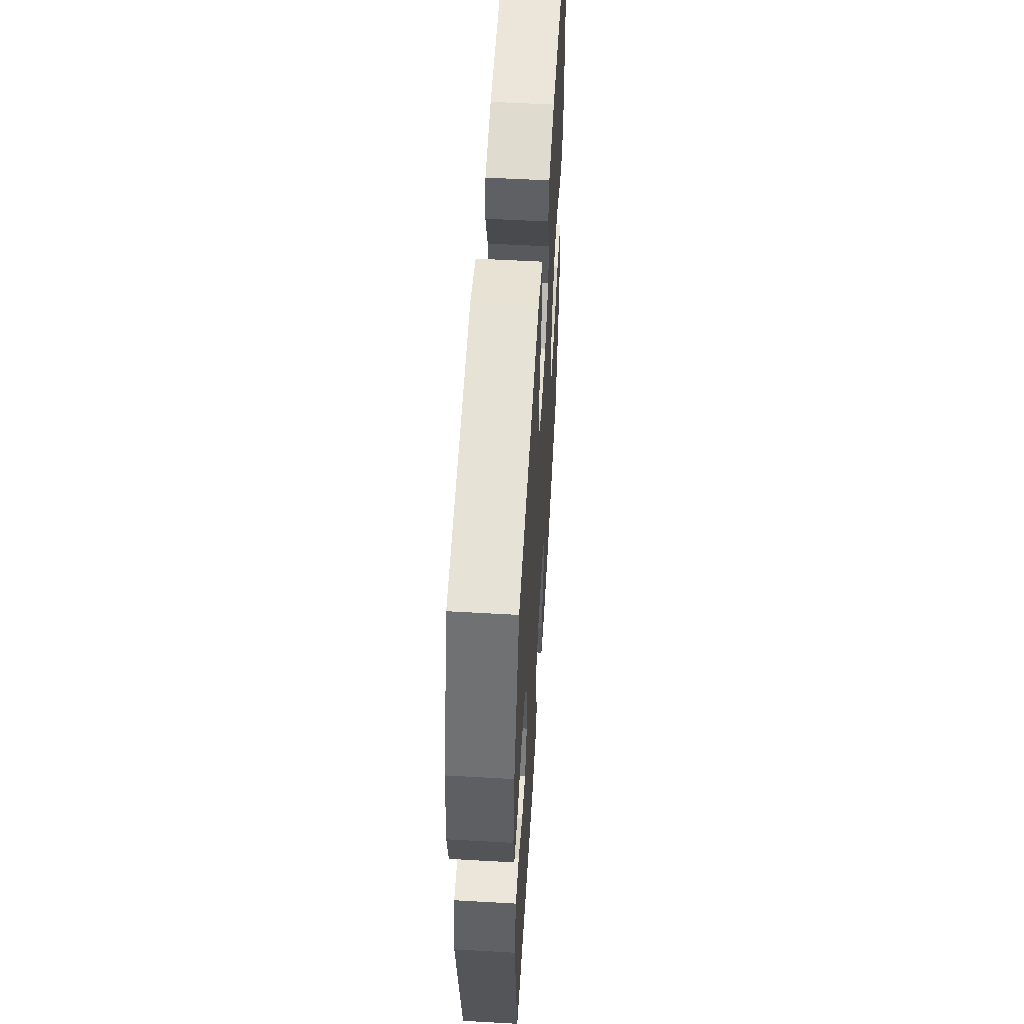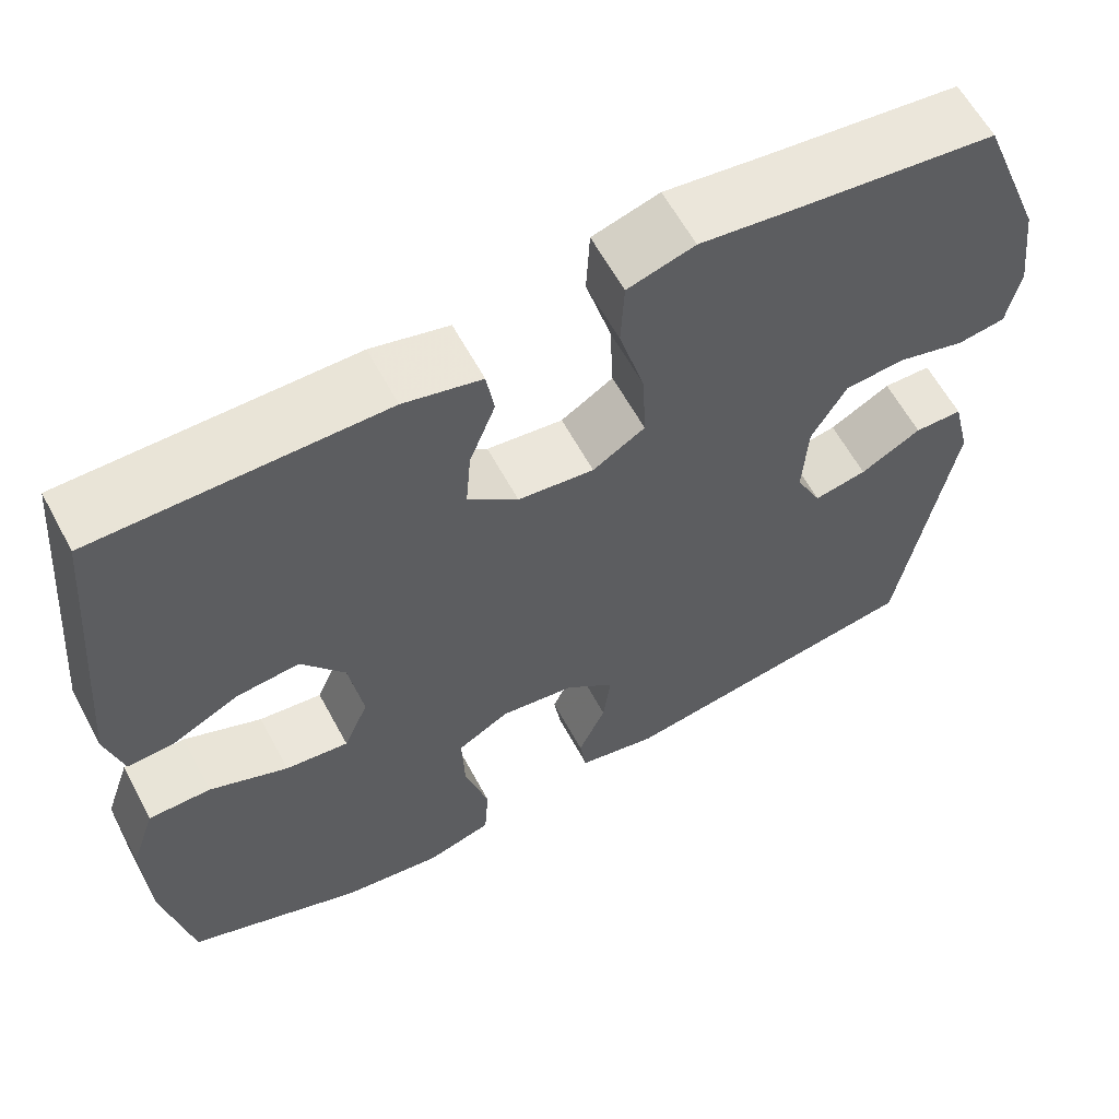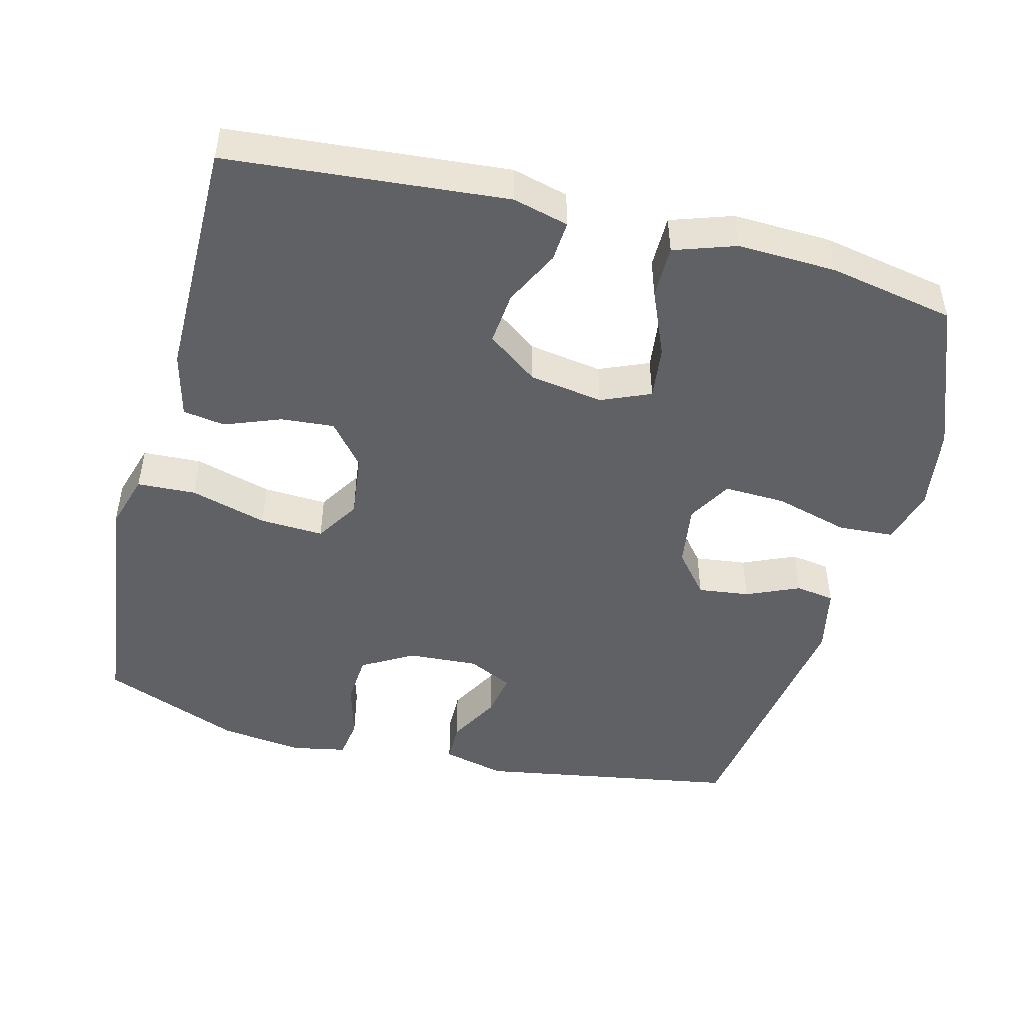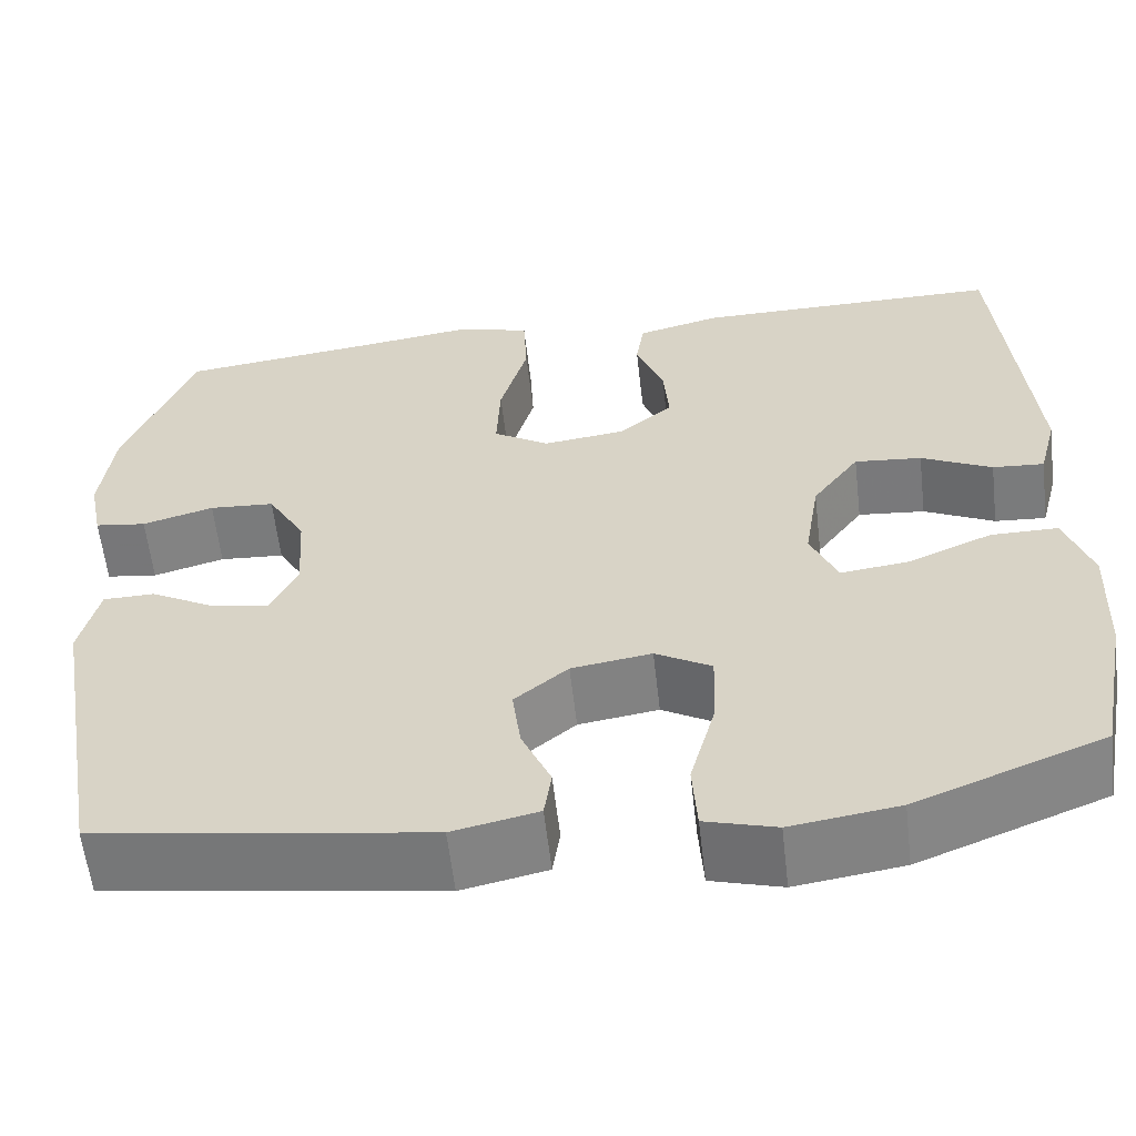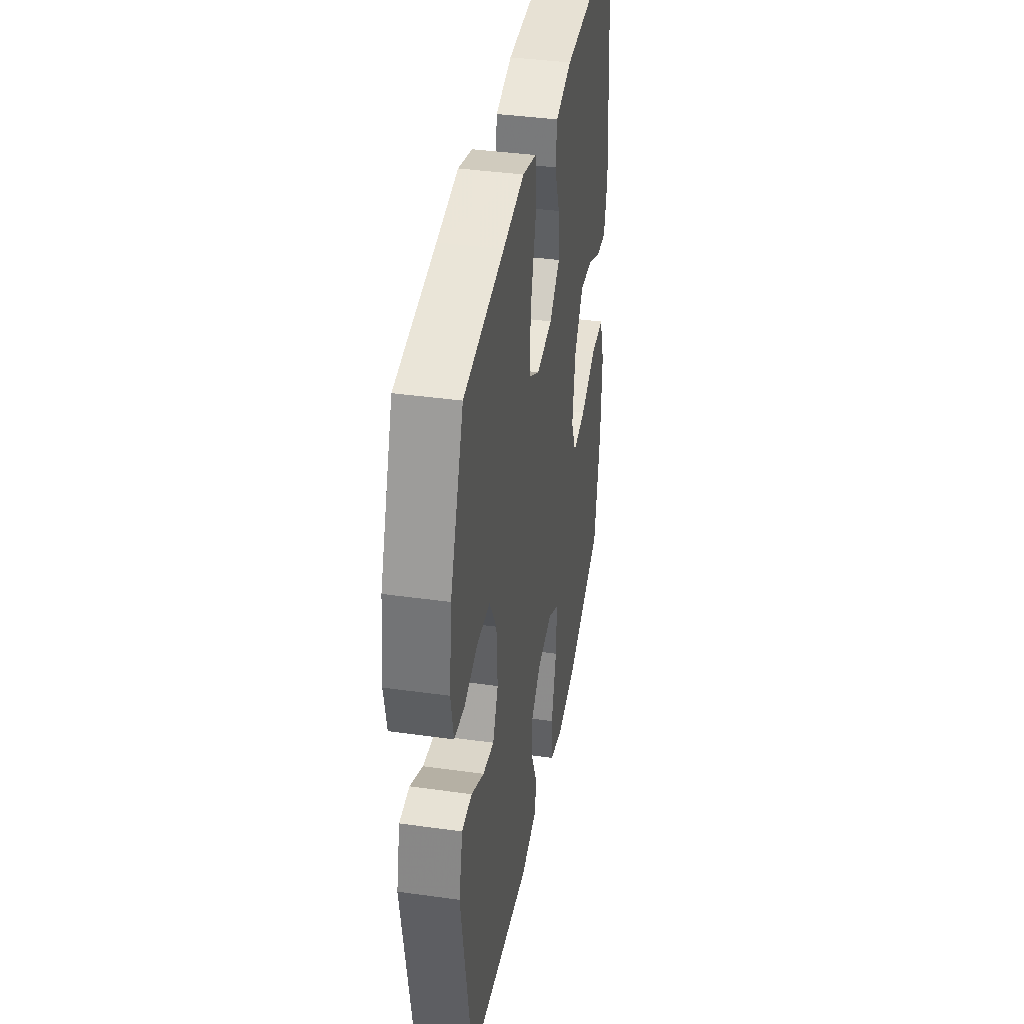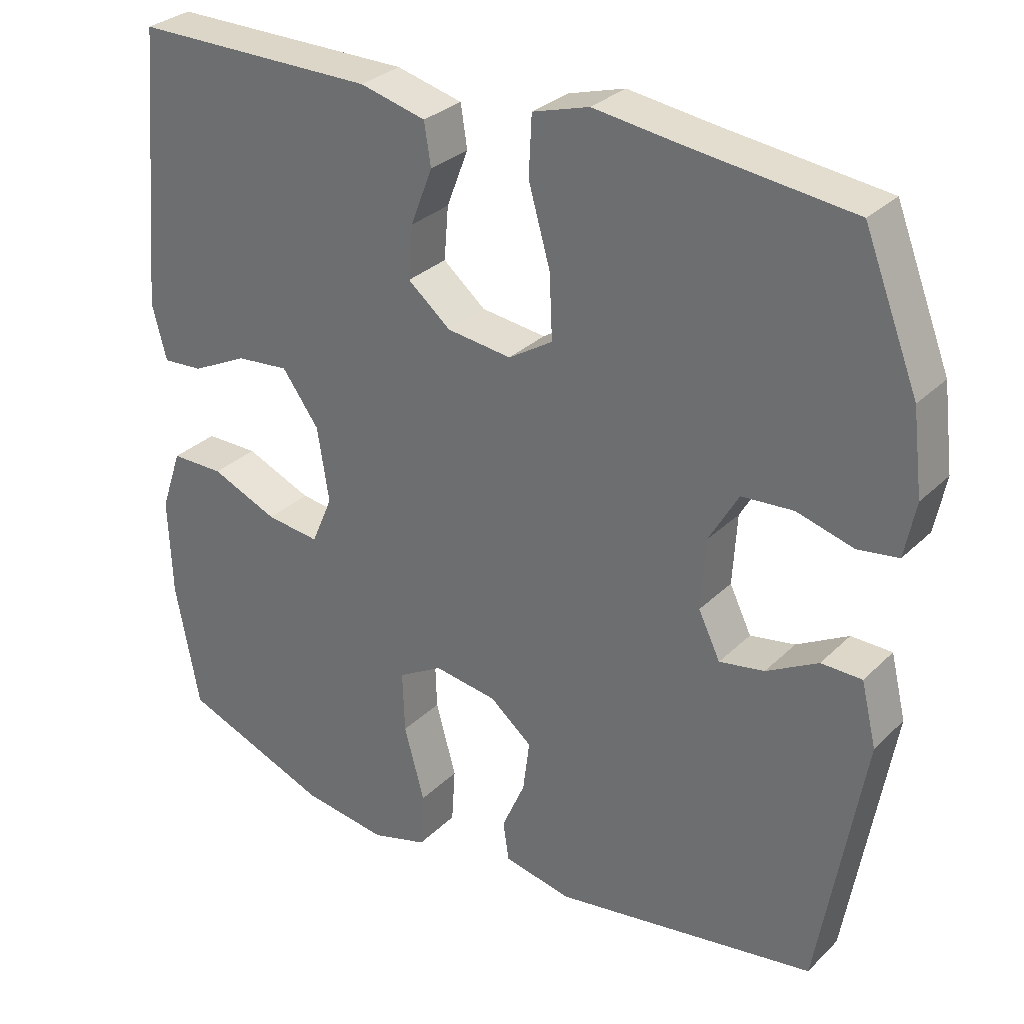
<metadata>
{"format":"obj","ext":"obj","renderer":"f3d","projection":"perspective","resolution":1024,"background":"white","views":[{"elev":55.9,"azim":-86.6,"up":"+Z"},{"elev":61.3,"azim":151.7,"up":"+Z"},{"elev":-47.8,"azim":75.5,"up":"+Y"},{"elev":-59.3,"azim":6.6,"up":"+Z"},{"elev":39.4,"azim":-80.1,"up":"+Z"},{"elev":30.1,"azim":-144.0,"up":"+Z"}]}
</metadata>
<code>
v -0.5 0.07 -0.5
v -0.562 0.07 -0.141
v -0.541 0.07 -0.054
v -0.485 0.07 -0.053
v -0.414 0.07 -0.092
v -0.352 0.07 -0.103
v -0.322 0.07 -0.041
v -0.328 0.07 0.056
v -0.369 0.07 0.127
v -0.44 0.07 0.132
v -0.518 0.07 0.11
v -0.574 0.07 0.118
v -0.589 0.07 0.194
v -0.575 0.07 0.308
v -0.5 0.07 0.5
v -0.275 0.07 0.527
v -0.156 0.07 0.543
v -0.078 0.07 0.52
v -0.074 0.07 0.439
v -0.104 0.07 0.333
v -0.108 0.07 0.245
v -0.047 0.07 0.207
v 0.042 0.07 0.218
v 0.101 0.07 0.267
v 0.095 0.07 0.34
v 0.065 0.07 0.418
v 0.074 0.07 0.476
v 0.165 0.07 0.499
v 0.5 0.07 0.5
v 0.534 0.07 0.115
v 0.514 0.07 0.038
v 0.458 0.07 0.042
v 0.381 0.07 0.08
v 0.308 0.07 0.087
v 0.257 0.07 0.017
v 0.241 0.07 -0.085
v 0.27 0.07 -0.153
v 0.344 0.07 -0.144
v 0.436 0.07 -0.105
v 0.509 0.07 -0.105
v 0.538 0.07 -0.19
v 0.533 0.07 -0.326
v 0.5 0.07 -0.5
v 0.296 0.07 -0.58
v 0.179 0.07 -0.597
v 0.102 0.07 -0.575
v 0.097 0.07 -0.498
v 0.125 0.07 -0.396
v 0.128 0.07 -0.311
v 0.067 0.07 -0.276
v -0.02 0.07 -0.289
v -0.078 0.07 -0.337
v -0.069 0.07 -0.408
v -0.037 0.07 -0.481
v -0.045 0.07 -0.535
v -0.138 0.07 -0.555
v -0.5 0 -0.5
v -0.562 0 -0.141
v -0.541 0 -0.054
v -0.485 0 -0.053
v -0.414 0 -0.092
v -0.352 0 -0.103
v -0.322 0 -0.041
v -0.328 0 0.056
v -0.369 0 0.127
v -0.44 0 0.132
v -0.518 0 0.11
v -0.574 0 0.118
v -0.589 0 0.194
v -0.575 0 0.308
v -0.5 0 0.5
v -0.275 0 0.527
v -0.156 0 0.543
v -0.078 0 0.52
v -0.074 0 0.439
v -0.104 0 0.333
v -0.108 0 0.245
v -0.047 0 0.207
v 0.042 0 0.218
v 0.101 0 0.267
v 0.095 0 0.34
v 0.065 0 0.418
v 0.074 0 0.476
v 0.165 0 0.499
v 0.5 0 0.5
v 0.534 0 0.115
v 0.514 0 0.038
v 0.458 0 0.042
v 0.381 0 0.08
v 0.308 0 0.087
v 0.257 0 0.017
v 0.241 0 -0.085
v 0.27 0 -0.153
v 0.344 0 -0.144
v 0.436 0 -0.105
v 0.509 0 -0.105
v 0.538 0 -0.19
v 0.533 0 -0.326
v 0.5 0 -0.5
v 0.296 0 -0.58
v 0.179 0 -0.597
v 0.102 0 -0.575
v 0.097 0 -0.498
v 0.125 0 -0.396
v 0.128 0 -0.311
v 0.067 0 -0.276
v -0.02 0 -0.289
v -0.078 0 -0.337
v -0.069 0 -0.408
v -0.037 0 -0.481
v -0.045 0 -0.535
v -0.138 0 -0.555
f 3 4 5
f 2 3 5
f 1 2 5
f 56 1 5
f 55 56 5
f 54 55 5
f 53 54 5
f 52 53 5 6
f 51 52 6 7
f 50 51 7 8
f 49 50 8 9
f 46 47 48
f 45 46 48
f 44 45 48
f 43 44 48
f 42 43 48
f 41 42 48
f 40 41 48
f 39 40 48
f 38 39 48
f 37 38 48 49
f 36 37 49 9
f 31 32 33
f 30 31 33
f 29 30 33
f 28 29 33
f 27 28 33
f 26 27 33
f 25 26 33
f 24 25 33 34
f 23 24 34 35
f 18 19 20
f 17 18 20
f 16 17 20
f 16 20 21
f 15 16 21
f 14 15 21
f 13 14 21
f 12 13 21
f 11 12 21
f 10 11 21
f 9 10 21 22
f 23 35 36
f 22 23 36
f 9 22 36
f 61 60 59
f 61 59 58
f 61 58 57
f 61 57 112
f 61 112 111
f 61 111 110
f 61 110 109
f 62 61 109 108
f 63 62 108 107
f 64 63 107 106
f 65 64 106 105
f 104 103 102
f 104 102 101
f 104 101 100
f 104 100 99
f 104 99 98
f 104 98 97
f 104 97 96
f 104 96 95
f 104 95 94
f 105 104 94 93
f 65 105 93 92
f 89 88 87
f 89 87 86
f 89 86 85
f 89 85 84
f 89 84 83
f 89 83 82
f 89 82 81
f 90 89 81 80
f 91 90 80 79
f 76 75 74
f 76 74 73
f 76 73 72
f 77 76 72
f 77 72 71
f 77 71 70
f 77 70 69
f 77 69 68
f 77 68 67
f 77 67 66
f 78 77 66 65
f 92 91 79
f 92 79 78
f 92 78 65
f 1 57 58 2
f 2 58 59 3
f 3 59 60 4
f 4 60 61 5
f 5 61 62 6
f 6 62 63 7
f 7 63 64 8
f 8 64 65 9
f 9 65 66 10
f 10 66 67 11
f 11 67 68 12
f 12 68 69 13
f 13 69 70 14
f 14 70 71 15
f 15 71 72 16
f 16 72 73 17
f 17 73 74 18
f 18 74 75 19
f 19 75 76 20
f 20 76 77 21
f 21 77 78 22
f 22 78 79 23
f 23 79 80 24
f 24 80 81 25
f 25 81 82 26
f 26 82 83 27
f 27 83 84 28
f 28 84 85 29
f 29 85 86 30
f 30 86 87 31
f 31 87 88 32
f 32 88 89 33
f 33 89 90 34
f 34 90 91 35
f 35 91 92 36
f 36 92 93 37
f 37 93 94 38
f 38 94 95 39
f 39 95 96 40
f 40 96 97 41
f 41 97 98 42
f 42 98 99 43
f 43 99 100 44
f 44 100 101 45
f 45 101 102 46
f 46 102 103 47
f 47 103 104 48
f 48 104 105 49
f 49 105 106 50
f 50 106 107 51
f 51 107 108 52
f 52 108 109 53
f 53 109 110 54
f 54 110 111 55
f 55 111 112 56
f 56 112 57 1

</code>
